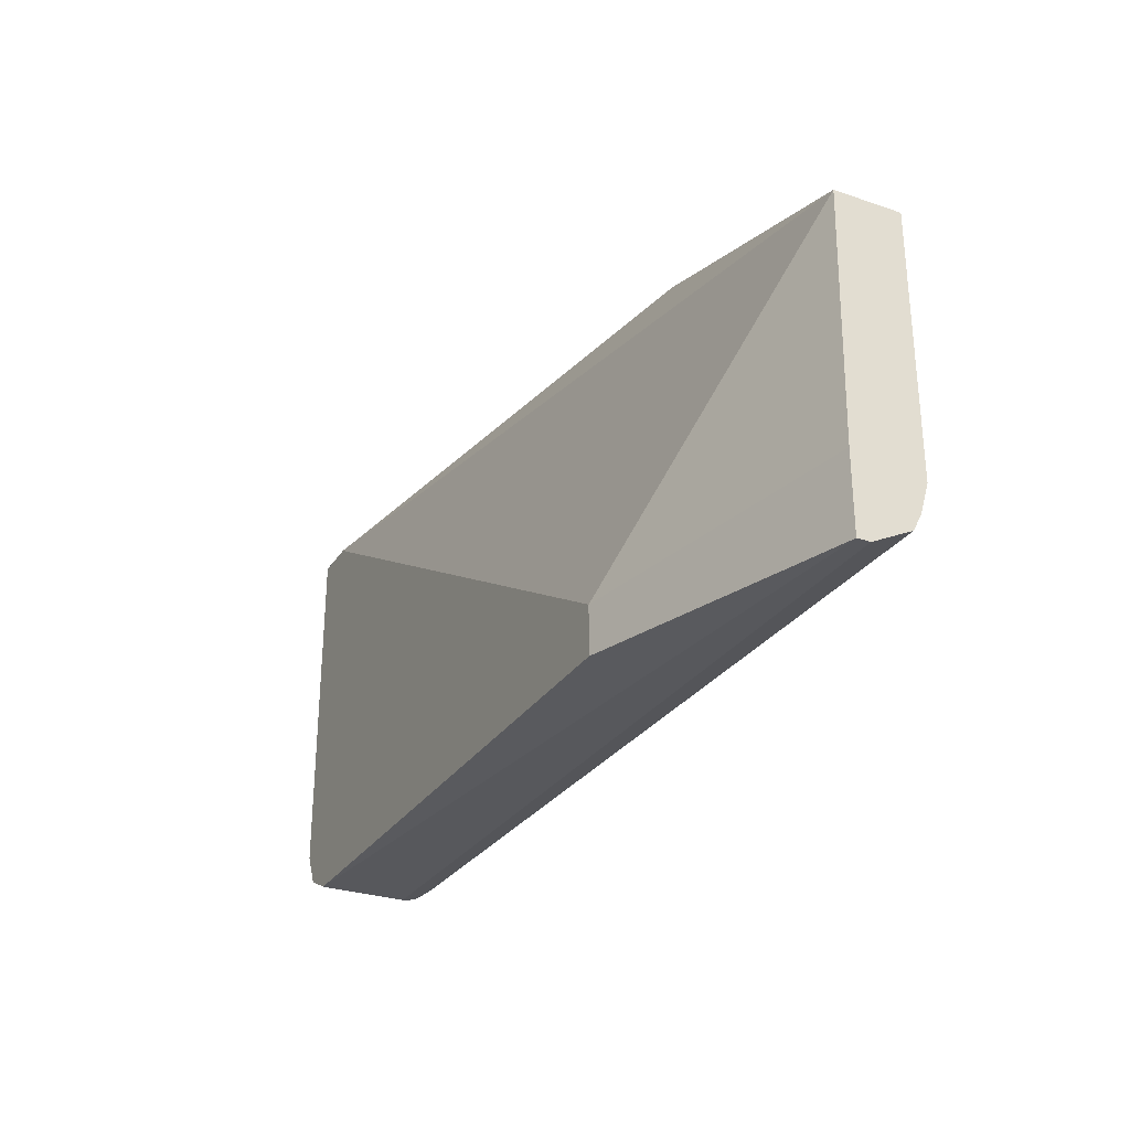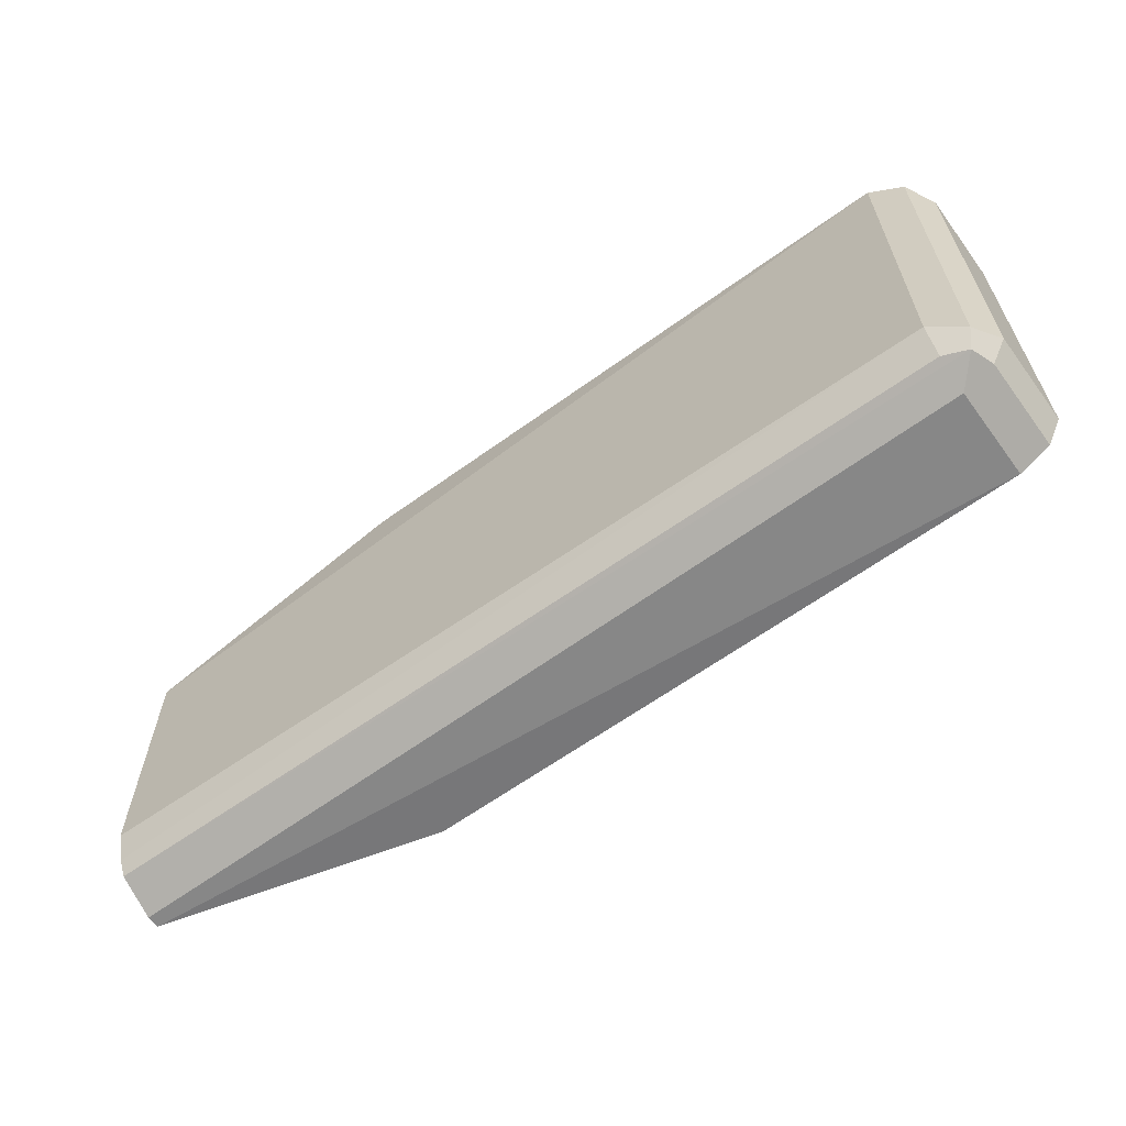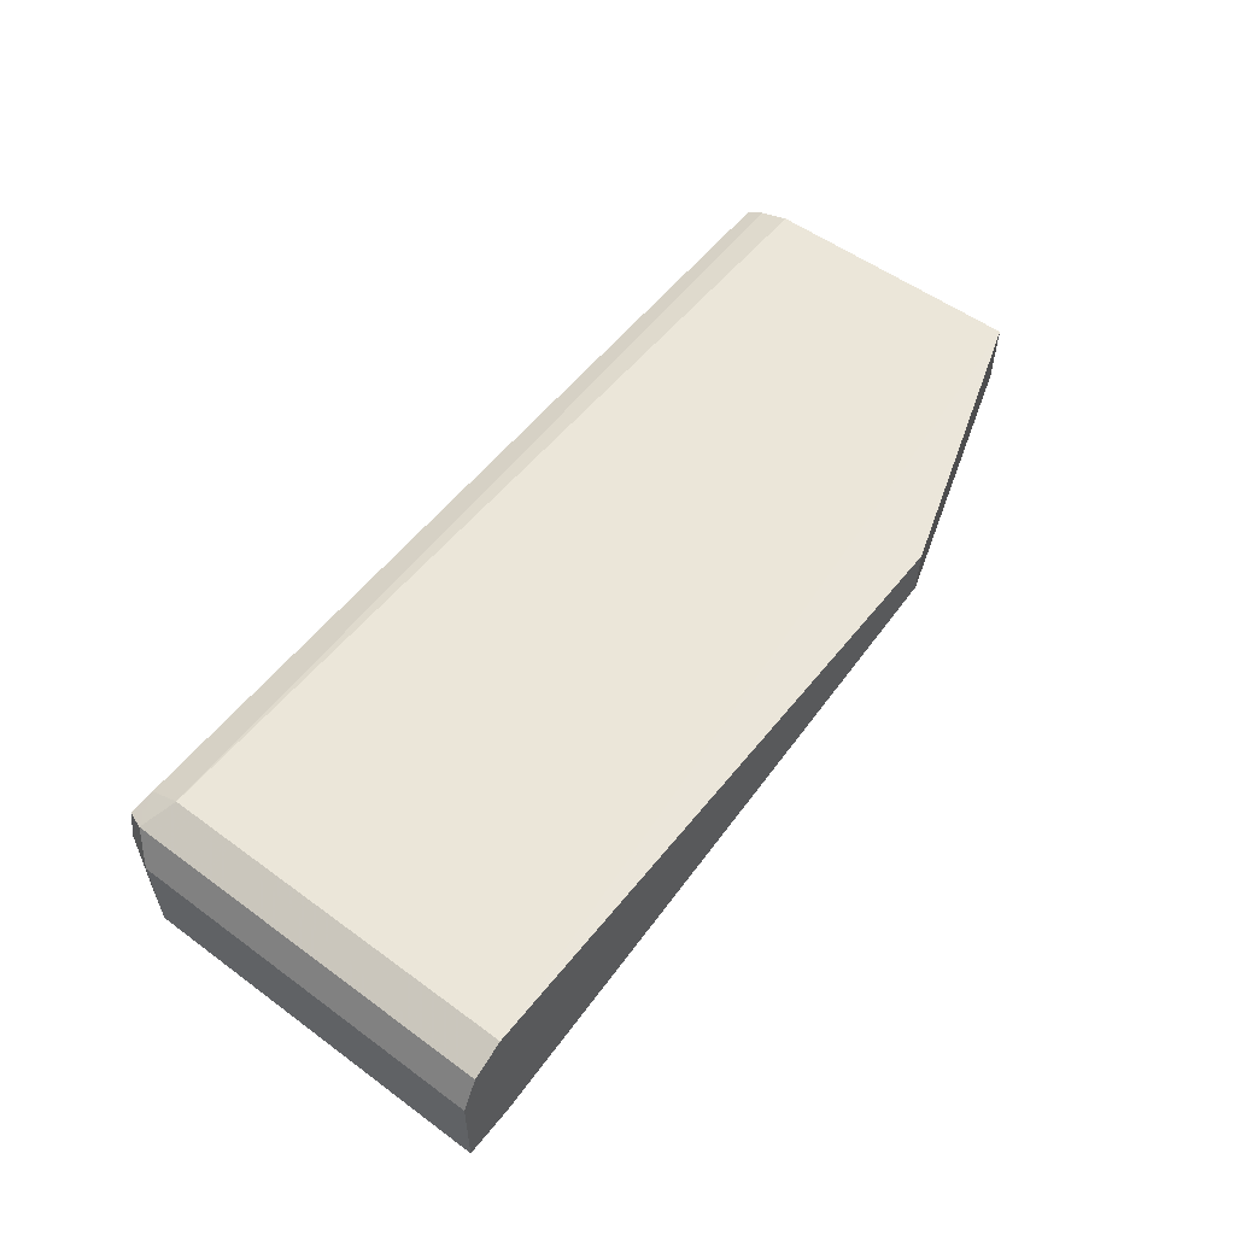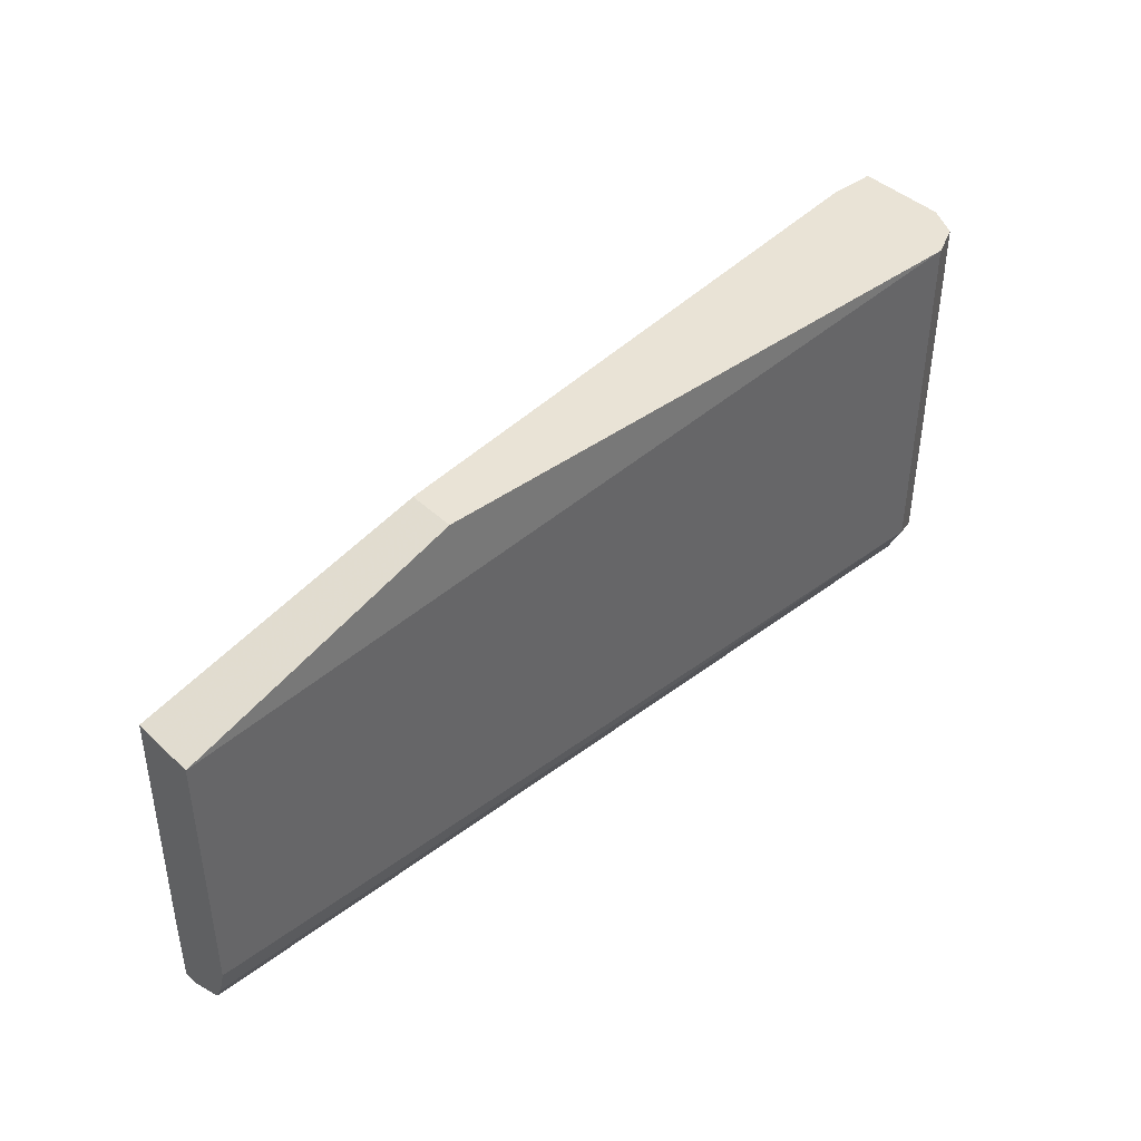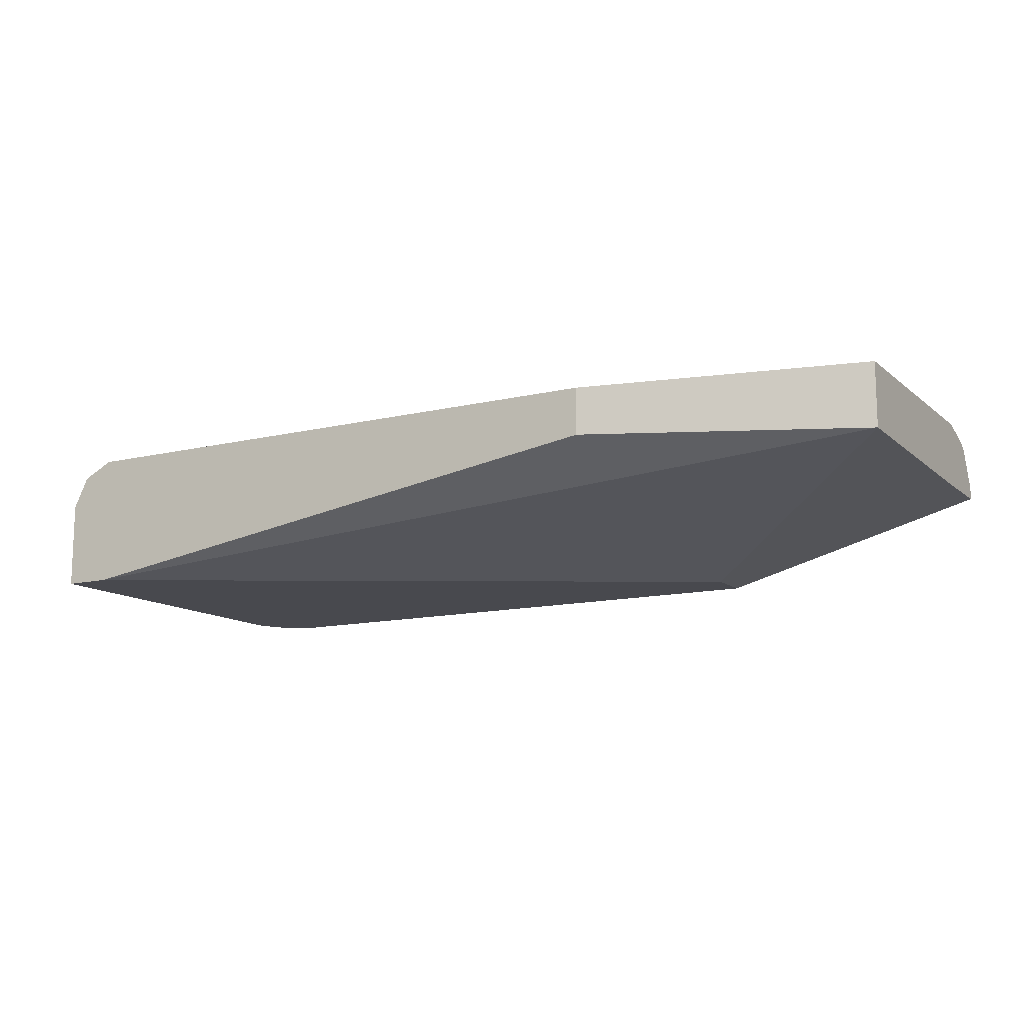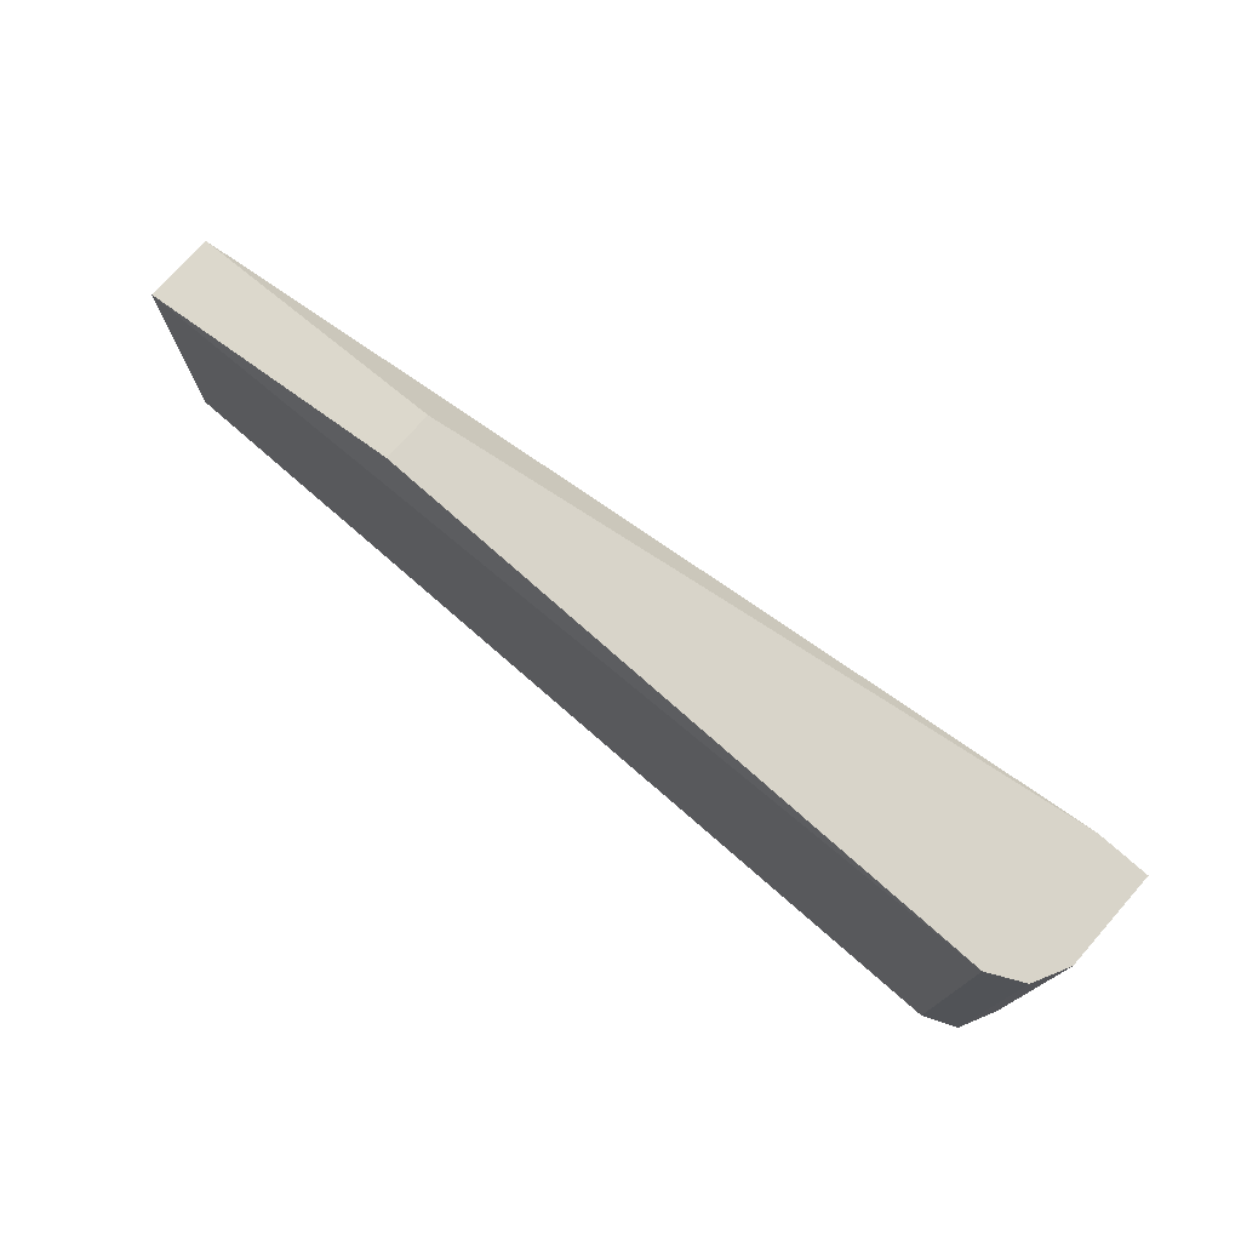
<metadata>
{"format":"obj","ext":"obj","renderer":"f3d","projection":"perspective","resolution":1024,"background":"white","views":[{"elev":-29.0,"azim":63.2,"up":"+Z"},{"elev":-62.1,"azim":-143.6,"up":"+Z"},{"elev":54.5,"azim":-52.2,"up":"+Y"},{"elev":42.0,"azim":138.4,"up":"+Z"},{"elev":-12.6,"azim":29.5,"up":"+Y"},{"elev":75.0,"azim":-138.4,"up":"+Z"}]}
</metadata>
<code>
v -0.6167 0.2643 0.09827
v -0.6189 0.2665 0.1039
v -0.6099 0.2665 0.0994
v -0.6099 0.2711 0.1084
v -0.6189 0.2665 0.209
v -0.6234 0.2575 0.209
v -0.6234 0.2575 0.1084
v -0.6189 0.2575 0.0994
v -0.6189 0.232 0.0994
v -0.6099 0.2575 0.09487
v -0.361 0.2575 0.09238
v -0.361 0.2538 0.09238
v -0.361 0.2688 0.09801
v -0.361 0.2711 0.1026
v -0.361 0.2736 0.1109
v -0.361 0.255 0.1841
v -0.361 0.2538 0.1146
v -0.4388 0.232 0.1084
v -0.6099 0.232 0.209
v -0.6234 0.232 0.209
v -0.4388 0.2575 0.209
v -0.4388 0.2711 0.209
v -0.6099 0.2711 0.209
v -0.6234 0.232 0.1084
v -0.6099 0.232 0.09487
v -0.4388 0.232 0.09487
v -0.361 0.2736 0.1841
f 9 25 24
f 7 9 24
f 7 24 6
f 6 24 20
f 21 22 20
f 23 20 22
f 21 16 22
f 19 16 21
f 9 10 25
f 6 20 23
f 10 12 25
f 5 23 4
f 26 18 25
f 26 12 18
f 18 20 25
f 24 25 20
f 5 6 23
f 27 23 22
f 4 23 15
f 27 15 23
f 27 16 15
f 27 22 16
f 19 21 20
f 26 25 12
f 19 20 18
f 8 7 2
f 17 16 18
f 19 18 16
f 2 3 1
f 2 4 3
f 2 5 4
f 2 6 5
f 8 9 7
f 8 10 9
f 8 1 10
f 8 2 1
f 11 10 1
f 11 12 10
f 2 7 6
f 11 1 13
f 11 13 12
f 17 12 16
f 16 12 15
f 13 15 12
f 14 15 13
f 17 18 12
f 14 4 15
f 3 4 14
f 3 14 13
f 3 13 1

</code>
